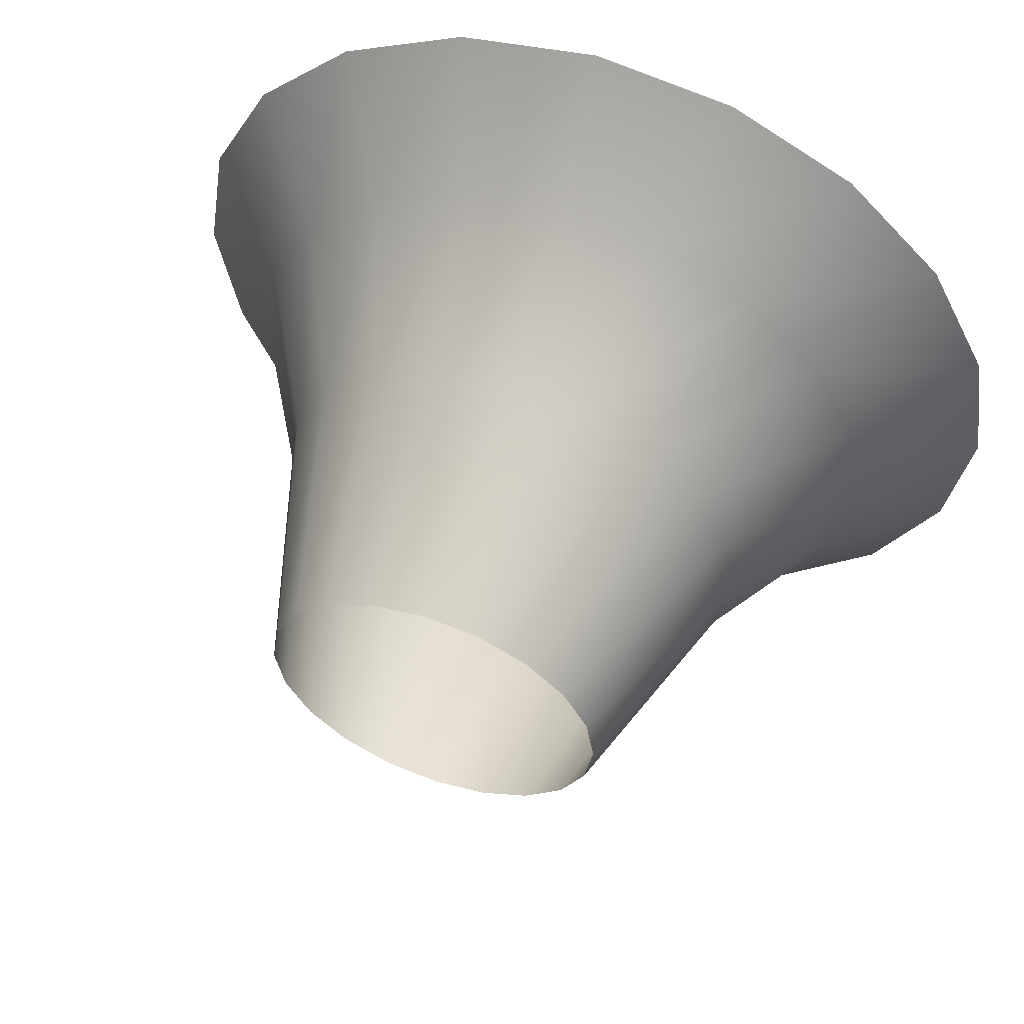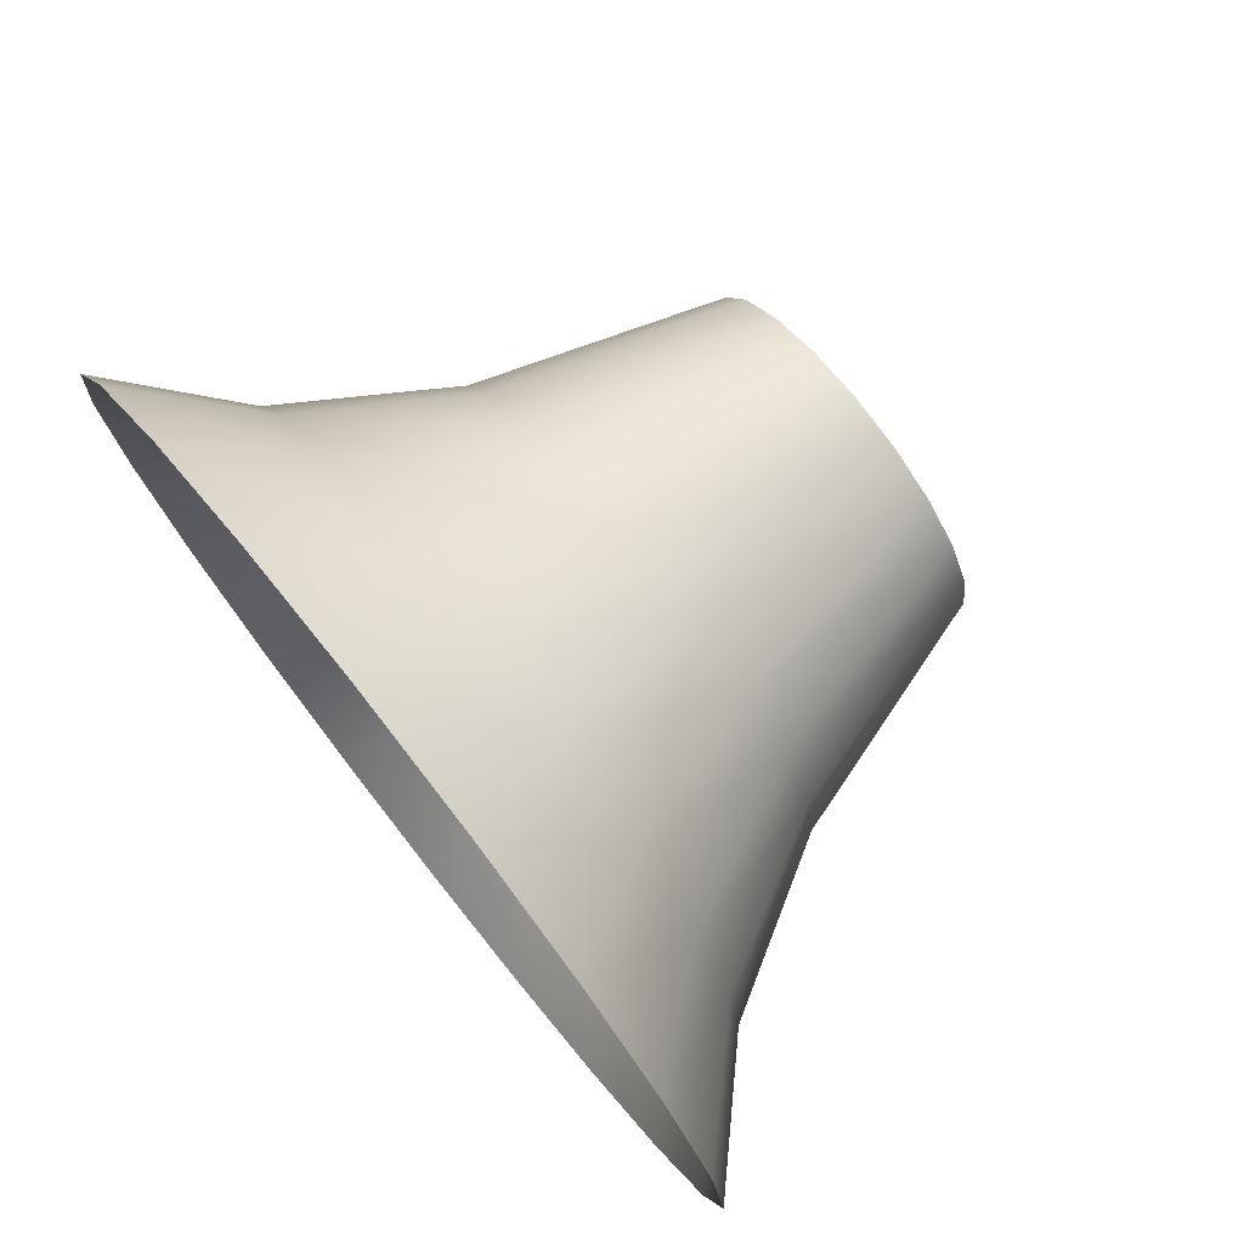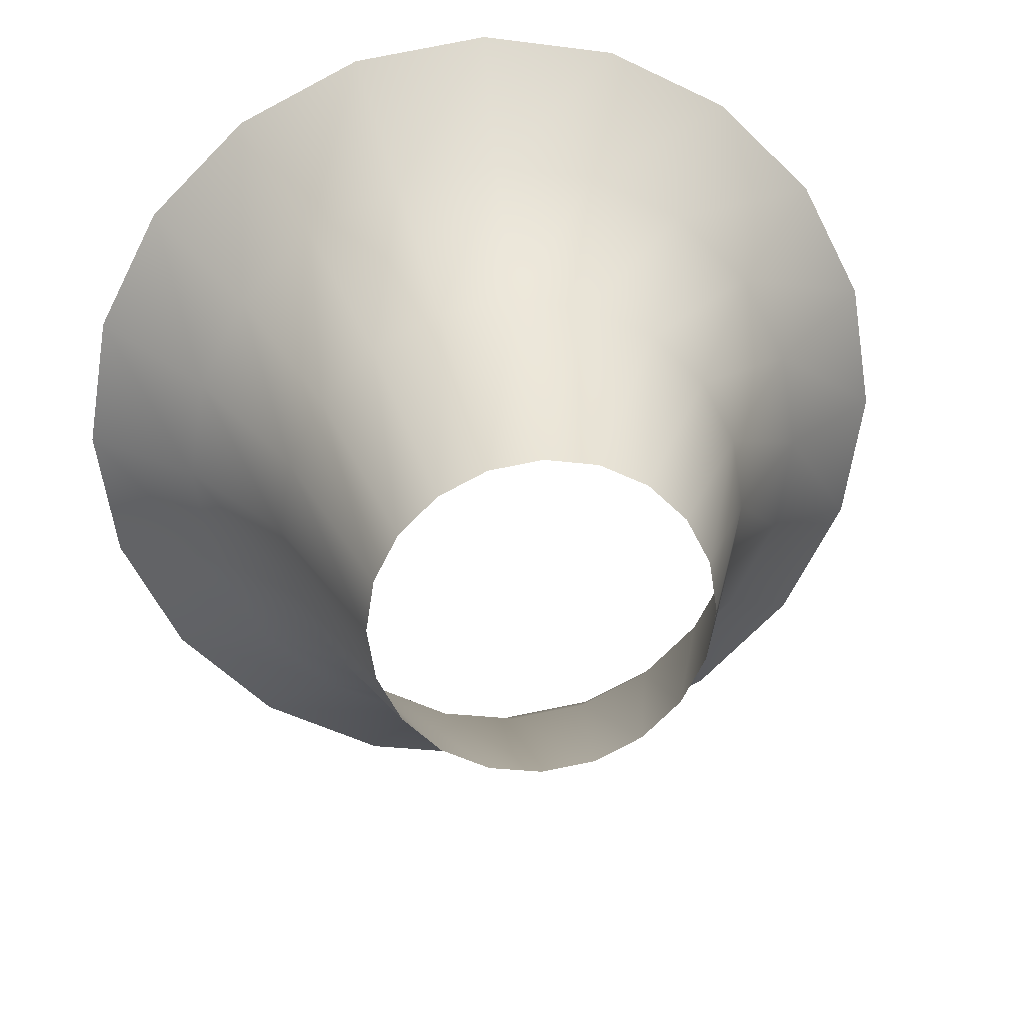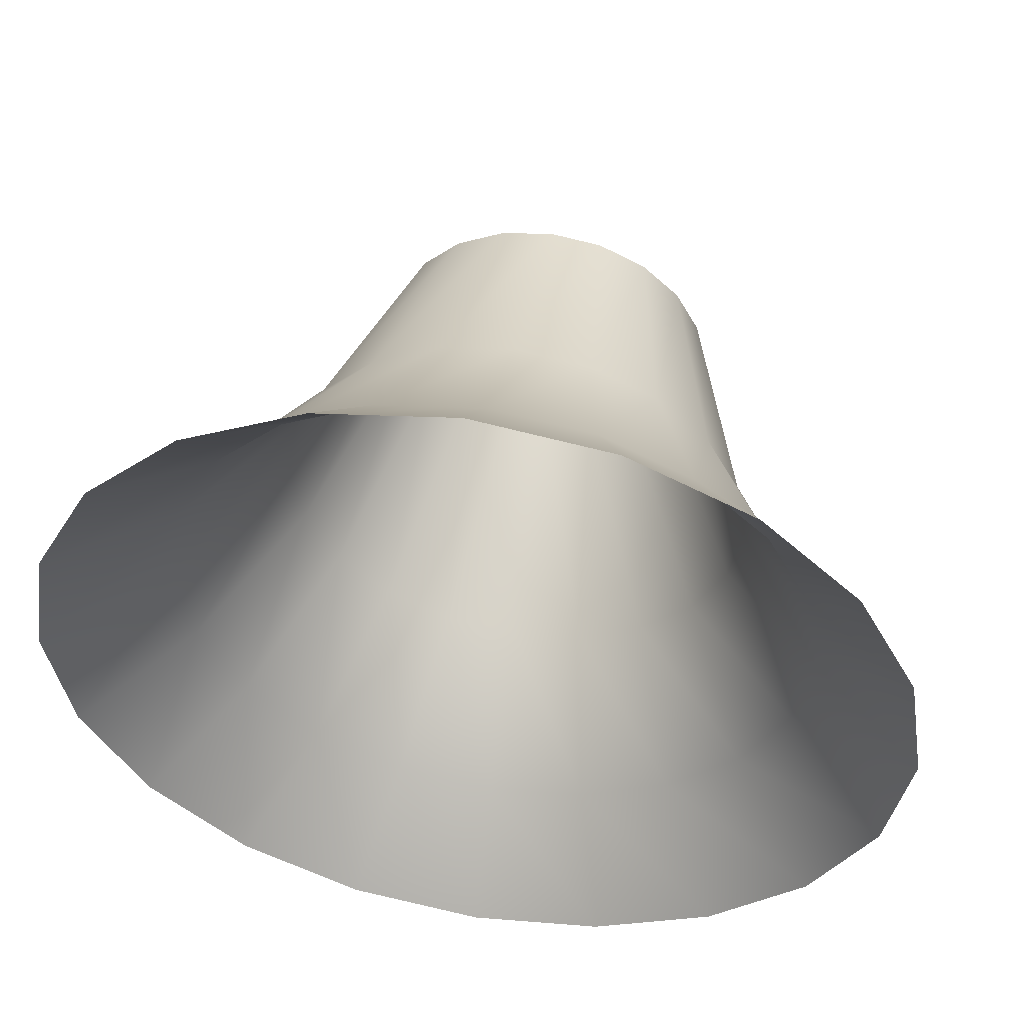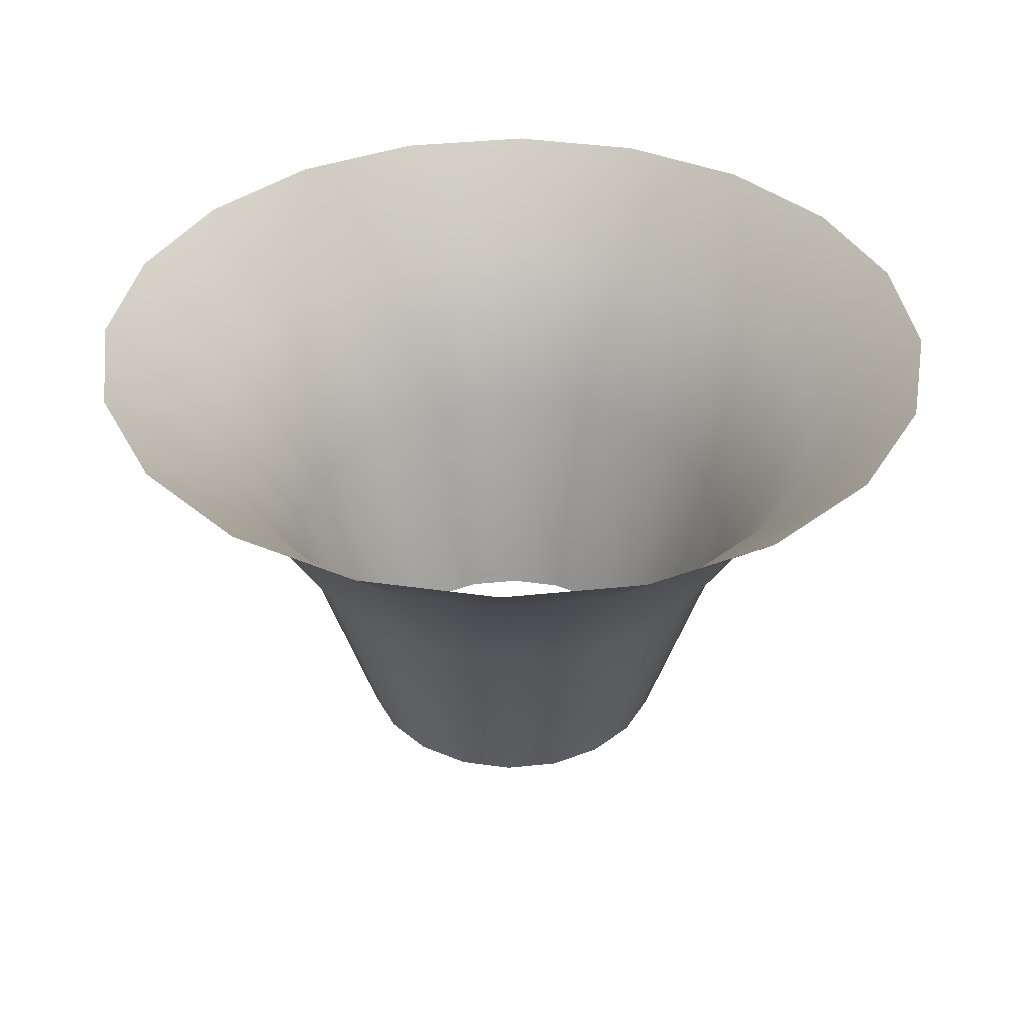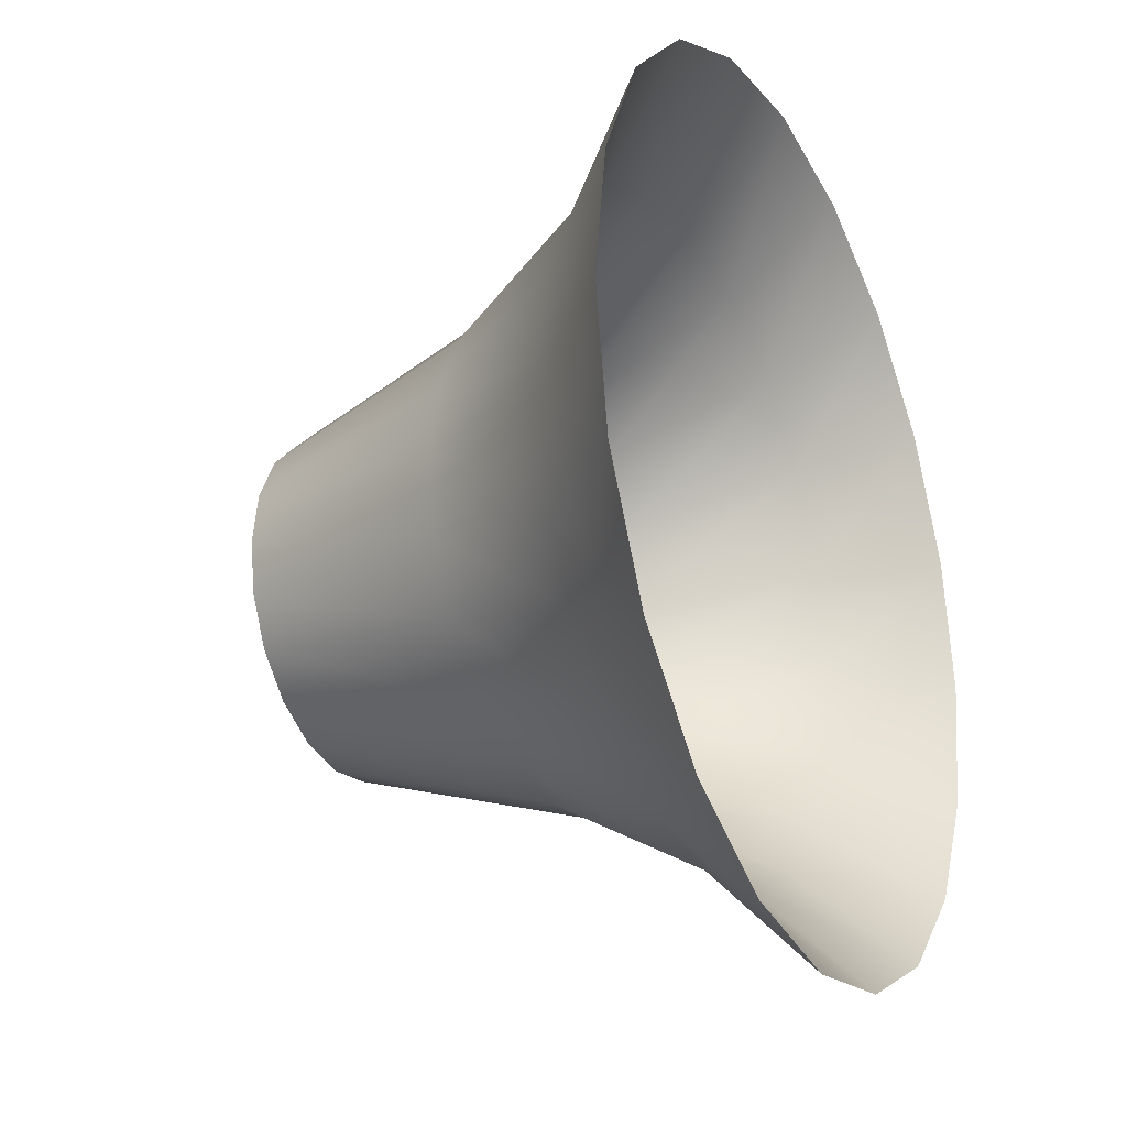
<metadata>
{"format":"obj","ext":"obj","renderer":"f3d","projection":"perspective","resolution":1024,"background":"white","views":[{"elev":56.9,"azim":19.3,"up":"+Z"},{"elev":76.6,"azim":-128.3,"up":"+Z"},{"elev":25.7,"azim":-7.0,"up":"+Z"},{"elev":52.5,"azim":-170.2,"up":"+Z"},{"elev":37.8,"azim":-106.6,"up":"+Y"},{"elev":-26.8,"azim":115.9,"up":"+Z"}]}
</metadata>
<code>
g default
v 0.6658 0 -0.2163
v 0.5664 0 -0.4115
v 0.4115 0 -0.5664
v 0.2163 0 -0.6658
v -0 0 -0.7001
v -0.2163 0 -0.6658
v -0.4115 0 -0.5664
v -0.5664 0 -0.4115
v -0.6658 0 -0.2163
v -0.7001 0 -0
v -0.6658 0 0.2163
v -0.5664 0 0.4115
v -0.4115 0 0.5664
v -0.2163 0 0.6658
v -0 0 0.7001
v 0.2163 0 0.6658
v 0.4115 0 0.5664
v 0.5664 0 0.4115
v 0.6658 0 0.2163
v 0.7001 0 -0
v 1.735 2 -0.5636
v 1.476 2 -1.072
v 1.072 2 -1.476
v 0.5636 2 -1.735
v 0 2 -1.824
v -0.5636 2 -1.735
v -1.072 2 -1.476
v -1.476 2 -1.072
v -1.735 2 -0.5636
v -1.824 2 0
v -1.735 2 0.5636
v -1.476 2 1.072
v -1.072 2 1.476
v -0.5636 2 1.735
v 0 2 1.824
v 0.5636 2 1.735
v 1.072 2 1.476
v 1.476 2 1.072
v 1.735 2 0.5636
v 1.824 2 0
v 0.9511 0.9429 -0.309
v 0.809 0.9429 -0.5878
v 0.5878 0.9429 -0.809
v 0.309 0.9429 -0.9511
v 0 0.9429 -1
v -0.309 0.9429 -0.9511
v -0.5878 0.9429 -0.809
v -0.809 0.9429 -0.5878
v -0.9511 0.9429 -0.309
v -1 0.9429 0
v -0.9511 0.9429 0.309
v -0.809 0.9429 0.5878
v -0.5878 0.9429 0.809
v -0.309 0.9429 0.9511
v -0 0.9429 1
v 0.309 0.9429 0.9511
v 0.5878 0.9429 0.809
v 0.809 0.9429 0.5878
v 0.9511 0.9429 0.309
v 1 0.9429 0
v 1.304 1.57 -0.4237
v 1.109 1.57 -0.8059
v 0.8059 1.57 -1.109
v 0.4237 1.57 -1.304
v 0 1.57 -1.371
v -0.4237 1.57 -1.304
v -0.8059 1.57 -1.109
v -1.109 1.57 -0.8059
v -1.304 1.57 -0.4237
v -1.371 1.57 0
v -1.304 1.57 0.4237
v -1.109 1.57 0.8059
v -0.8059 1.57 1.109
v -0.4237 1.57 1.304
v 0 1.57 1.371
v 0.4237 1.57 1.304
v 0.8059 1.57 1.109
v 1.109 1.57 0.8059
v 1.304 1.57 0.4237
v 1.371 1.57 0
v 0.6658 0 -0.2163
v 0.5664 0 -0.4115
v 0.4115 0 -0.5664
v 0.2163 0 -0.6658
v -0 0 -0.7001
v -0.2163 0 -0.6658
v -0.4115 0 -0.5664
v -0.5664 0 -0.4115
v -0.6658 0 -0.2163
v -0.7001 0 -0
v -0.6658 0 0.2163
v -0.5664 0 0.4115
v -0.4115 0 0.5664
v -0.2163 0 0.6658
v -0 0 0.7001
v 0.2163 0 0.6658
v 0.4115 0 0.5664
v 0.5664 0 0.4115
v 0.6658 0 0.2163
v 0.7001 0 -0
v 1.735 2 -0.5636
v 1.476 2 -1.072
v 1.072 2 -1.476
v 0.5636 2 -1.735
v 0 2 -1.824
v -0.5636 2 -1.735
v -1.072 2 -1.476
v -1.476 2 -1.072
v -1.735 2 -0.5636
v -1.824 2 0
v -1.735 2 0.5636
v -1.476 2 1.072
v -1.072 2 1.476
v -0.5636 2 1.735
v 0 2 1.824
v 0.5636 2 1.735
v 1.072 2 1.476
v 1.476 2 1.072
v 1.735 2 0.5636
v 1.824 2 0
v 0.9511 0.9429 -0.309
v 0.809 0.9429 -0.5878
v 0.5878 0.9429 -0.809
v 0.309 0.9429 -0.9511
v 0 0.9429 -1
v -0.309 0.9429 -0.9511
v -0.5878 0.9429 -0.809
v -0.809 0.9429 -0.5878
v -0.9511 0.9429 -0.309
v -1 0.9429 0
v -0.9511 0.9429 0.309
v -0.809 0.9429 0.5878
v -0.5878 0.9429 0.809
v -0.309 0.9429 0.9511
v -0 0.9429 1
v 0.309 0.9429 0.9511
v 0.5878 0.9429 0.809
v 0.809 0.9429 0.5878
v 0.9511 0.9429 0.309
v 1 0.9429 0
v 1.304 1.57 -0.4237
v 1.109 1.57 -0.8059
v 0.8059 1.57 -1.109
v 0.4237 1.57 -1.304
v 0 1.57 -1.371
v -0.4237 1.57 -1.304
v -0.8059 1.57 -1.109
v -1.109 1.57 -0.8059
v -1.304 1.57 -0.4237
v -1.371 1.57 0
v -1.304 1.57 0.4237
v -1.109 1.57 0.8059
v -0.8059 1.57 1.109
v -0.4237 1.57 1.304
v 0 1.57 1.371
v 0.4237 1.57 1.304
v 0.8059 1.57 1.109
v 1.109 1.57 0.8059
v 1.304 1.57 0.4237
v 1.371 1.57 0
g ParticleFunnel
f 61 62 22 21
f 62 63 23 22
f 63 64 24 23
f 64 65 25 24
f 65 66 26 25
f 66 67 27 26
f 67 68 28 27
f 68 69 29 28
f 69 70 30 29
f 70 71 31 30
f 71 72 32 31
f 72 73 33 32
f 73 74 34 33
f 74 75 35 34
f 75 76 36 35
f 76 77 37 36
f 77 78 38 37
f 78 79 39 38
f 79 80 40 39
f 80 61 21 40
f 1 2 42 41
f 2 3 43 42
f 3 4 44 43
f 4 5 45 44
f 5 6 46 45
f 6 7 47 46
f 7 8 48 47
f 8 9 49 48
f 9 10 50 49
f 10 11 51 50
f 11 12 52 51
f 12 13 53 52
f 13 14 54 53
f 14 15 55 54
f 15 16 56 55
f 16 17 57 56
f 17 18 58 57
f 18 19 59 58
f 19 20 60 59
f 20 1 41 60
f 41 42 62 61
f 42 43 63 62
f 43 44 64 63
f 44 45 65 64
f 45 46 66 65
f 46 47 67 66
f 47 48 68 67
f 48 49 69 68
f 49 50 70 69
f 50 51 71 70
f 51 52 72 71
f 52 53 73 72
f 53 54 74 73
f 54 55 75 74
f 55 56 76 75
f 56 57 77 76
f 57 58 78 77
f 58 59 79 78
f 59 60 80 79
f 60 41 61 80
f 141 101 102 142
f 142 102 103 143
f 143 103 104 144
f 144 104 105 145
f 145 105 106 146
f 146 106 107 147
f 147 107 108 148
f 148 108 109 149
f 149 109 110 150
f 150 110 111 151
f 151 111 112 152
f 152 112 113 153
f 153 113 114 154
f 154 114 115 155
f 155 115 116 156
f 156 116 117 157
f 157 117 118 158
f 158 118 119 159
f 159 119 120 160
f 160 120 101 141
f 81 121 122 82
f 82 122 123 83
f 83 123 124 84
f 84 124 125 85
f 85 125 126 86
f 86 126 127 87
f 87 127 128 88
f 88 128 129 89
f 89 129 130 90
f 90 130 131 91
f 91 131 132 92
f 92 132 133 93
f 93 133 134 94
f 94 134 135 95
f 95 135 136 96
f 96 136 137 97
f 97 137 138 98
f 98 138 139 99
f 99 139 140 100
f 100 140 121 81
f 121 141 142 122
f 122 142 143 123
f 123 143 144 124
f 124 144 145 125
f 125 145 146 126
f 126 146 147 127
f 127 147 148 128
f 128 148 149 129
f 129 149 150 130
f 130 150 151 131
f 131 151 152 132
f 132 152 153 133
f 133 153 154 134
f 134 154 155 135
f 135 155 156 136
f 136 156 157 137
f 137 157 158 138
f 138 158 159 139
f 139 159 160 140
f 140 160 141 121

</code>
